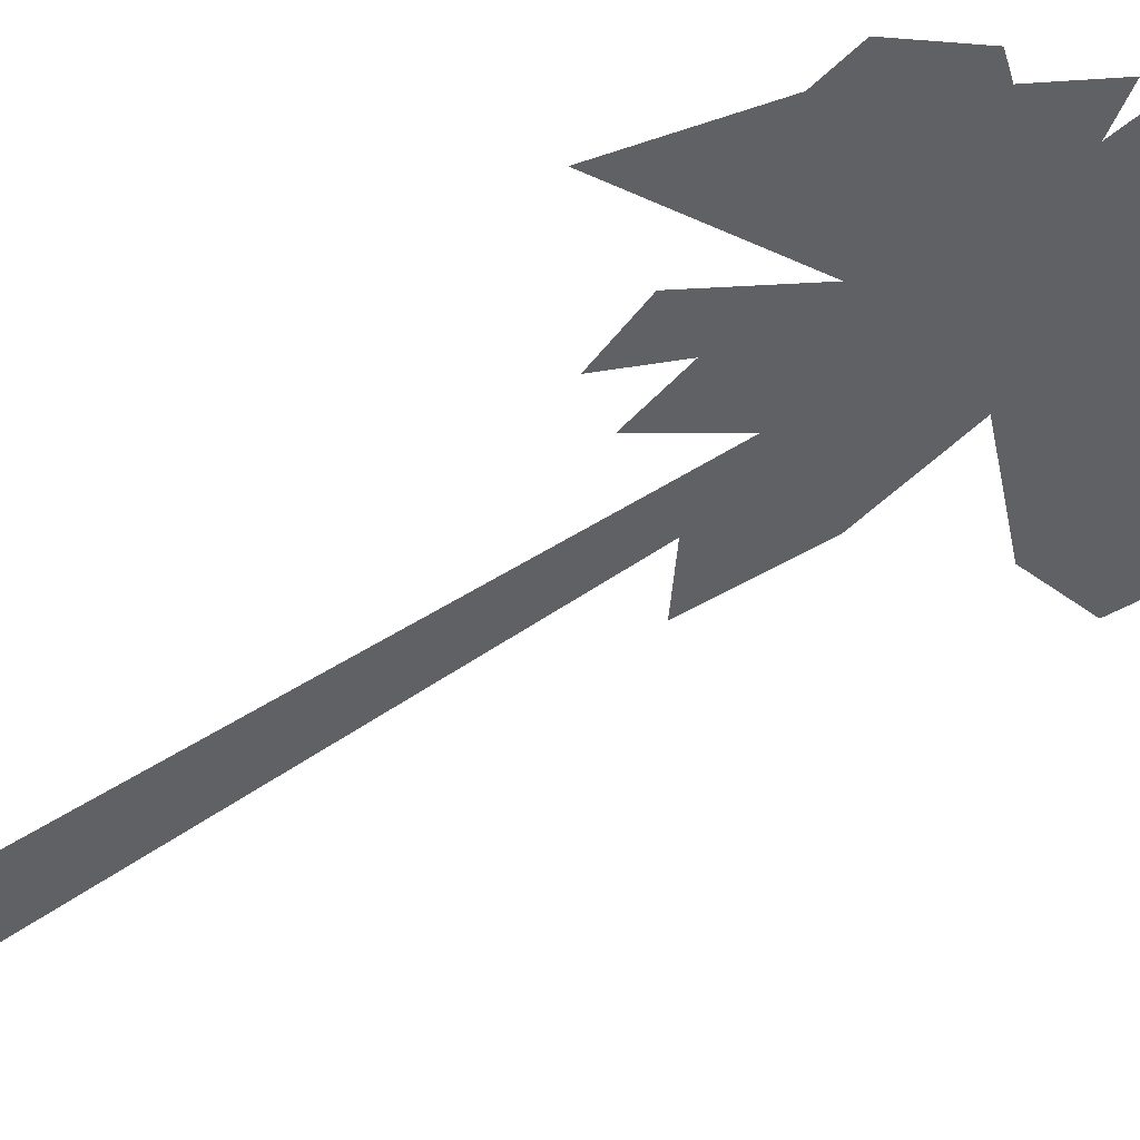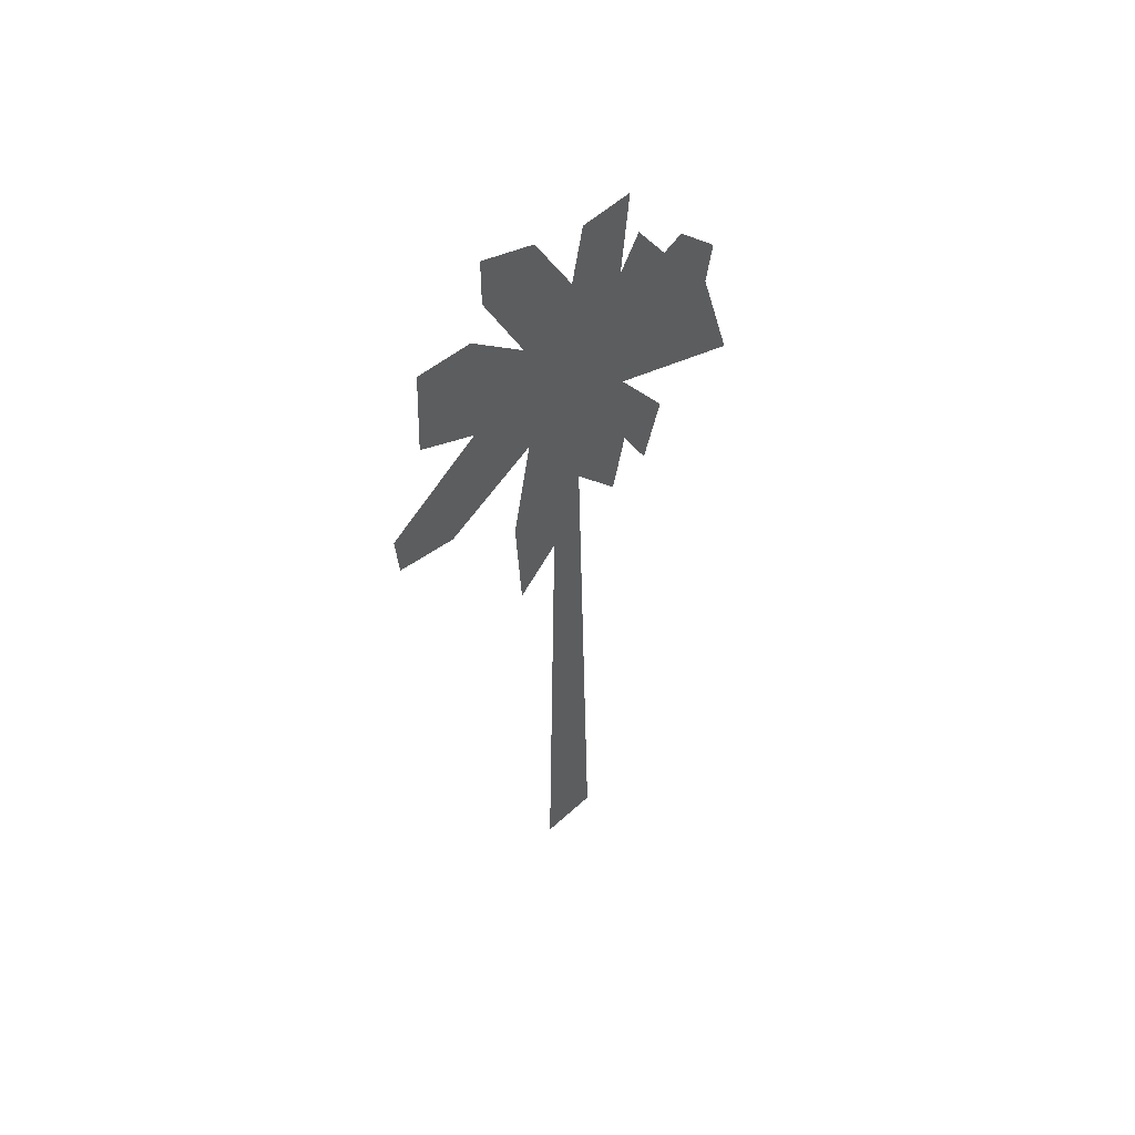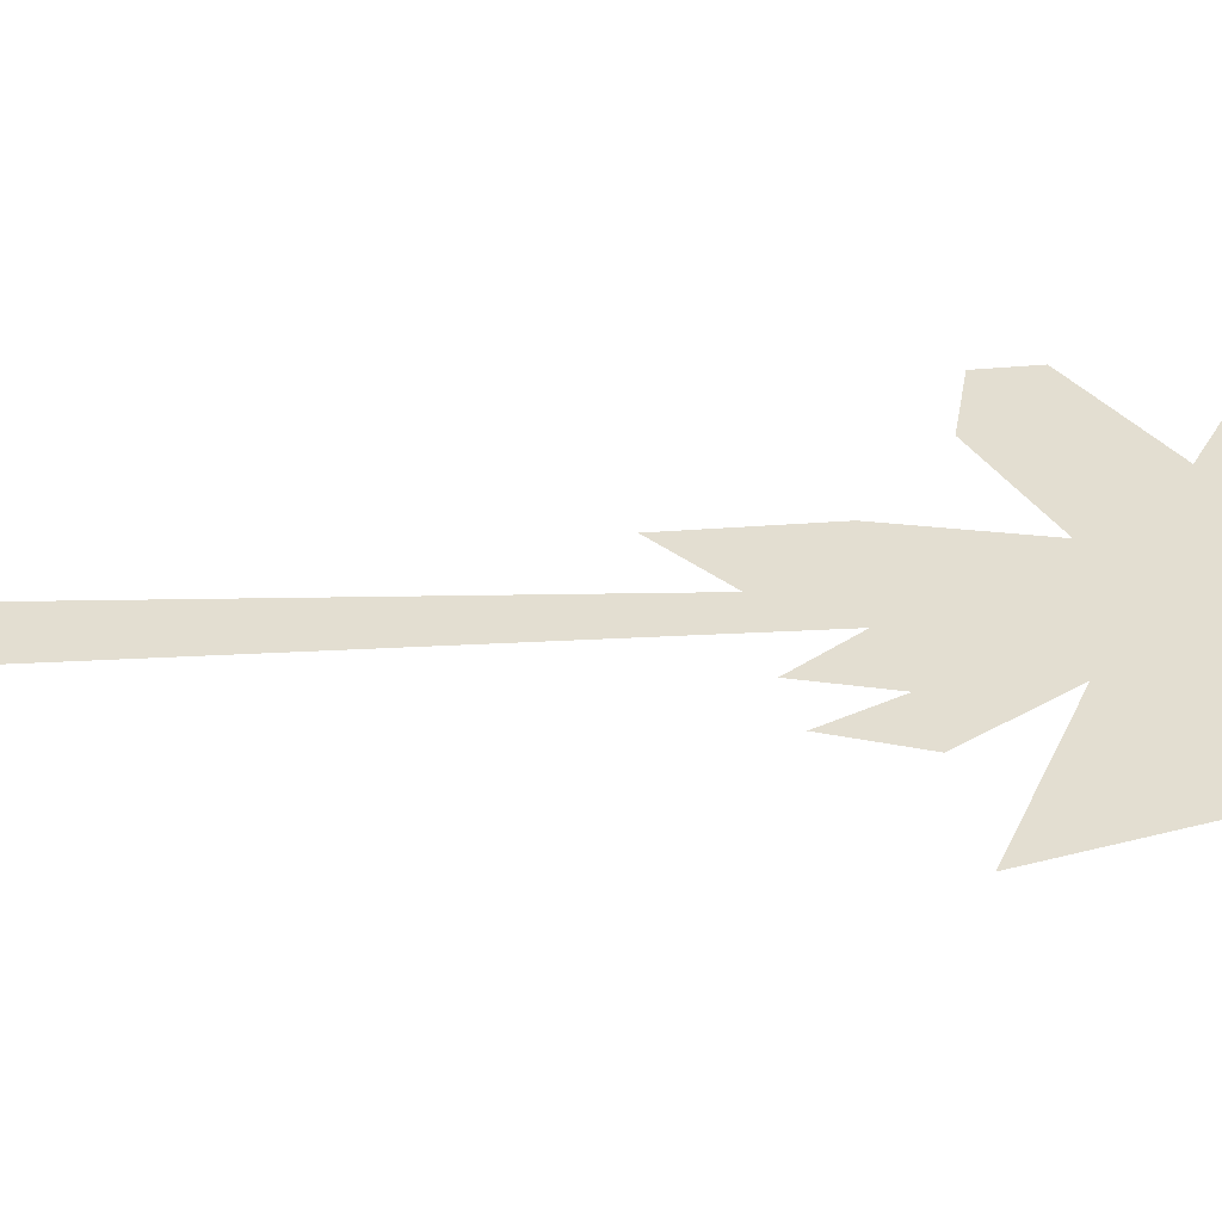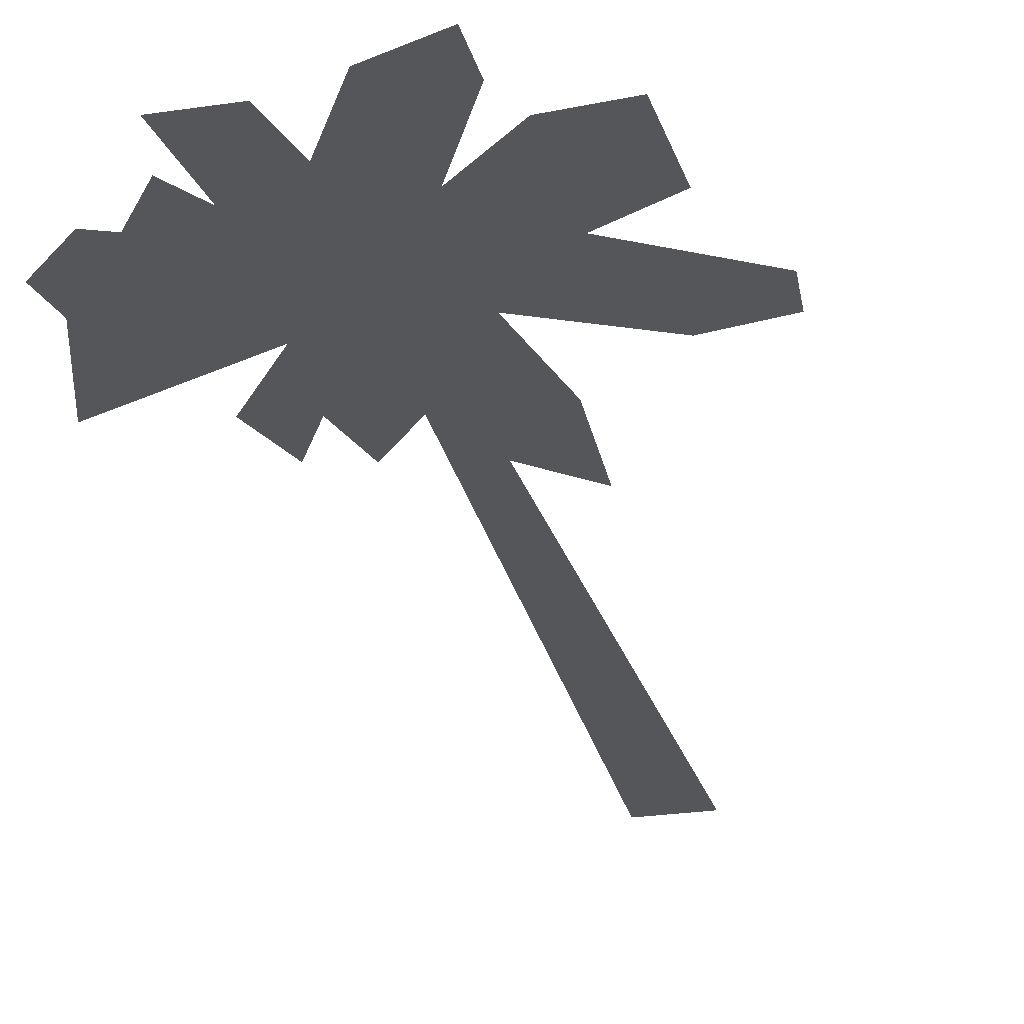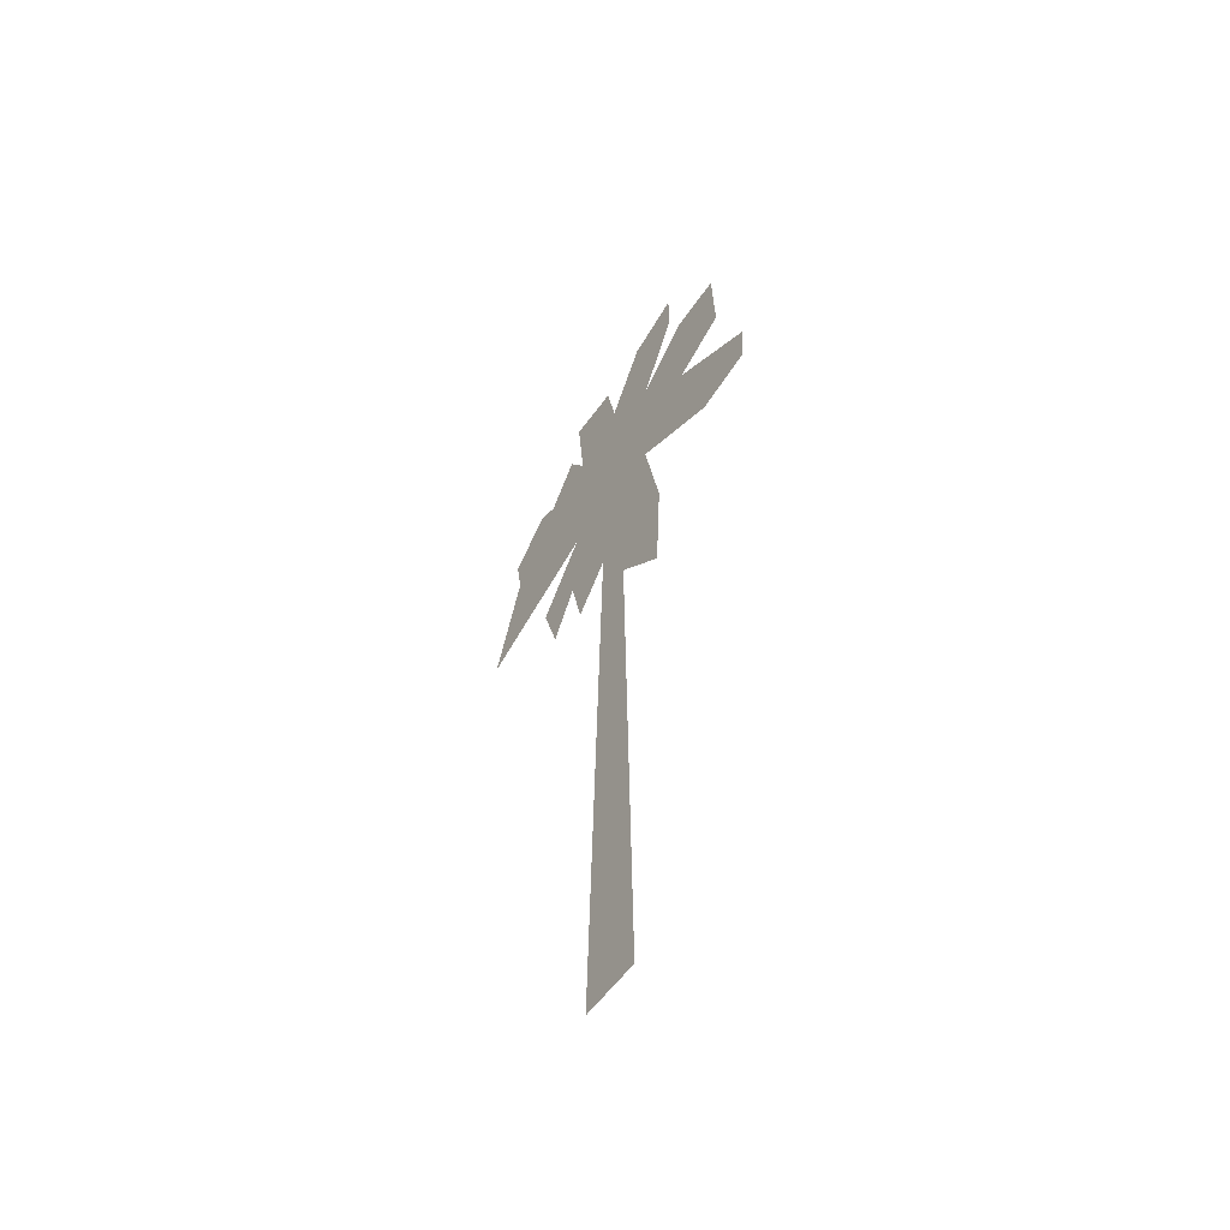
<metadata>
{"format":"obj","ext":"obj","renderer":"f3d","projection":"perspective","resolution":1024,"background":"white","views":[{"elev":-46.3,"azim":128.6,"up":"+Z"},{"elev":54.4,"azim":-44.2,"up":"+Y"},{"elev":36.3,"azim":87.6,"up":"+Z"},{"elev":-25.6,"azim":-166.4,"up":"+Z"},{"elev":-57.5,"azim":-125.4,"up":"+Y"}]}
</metadata>
<code>
v -0.02521 -0.6611 -0.002741
v 0.03575 -0.6611 -0.002741
v 0.01571 0.04564 -0.002741
v -0.01244 -0.0131 -0.002741
v -0.04726 0.07083 0.0008593
v -0.06727 -0.03569 0.0008593
v -0.06118 -0.145 0.0008593
v -0.003743 -0.09104 0.0008593
v 0.01192 -0.02316 0.0008593
v 0.06065 -0.08408 0.0008593
v 0.07458 -0.02142 0.0008593
v 0.1024 -0.07363 0.0008593
v 0.1216 -0.01098 0.0008593
v 0.06936 0.06387 0.0008593
v 0.2086 0.002948 0.0008593
v 0.1738 0.1178 0.0008593
v 0.1807 0.1596 0.0008593
v 0.1372 0.2048 0.0008593
v 0.1164 0.1961 0.0008593
v 0.08328 0.2449 0.0008593
v 0.0624 0.2101 0.0008593
v 0.0711 0.2988 0.0008593
v 0.01714 0.2988 0.0008593
v 0.004959 0.2397 0.0008593
v -0.03681 0.3162 0.0008593
v -0.09425 0.3389 0.0008593
v -0.09425 0.2901 0.0008593
v -0.05074 0.2014 0.0008593
v -0.1082 0.2553 0.0008593
v -0.1656 0.2605 0.0008593
v -0.1691 0.1718 0.0008593
v -0.1099 0.1404 0.0008593
v -0.2056 0.07779 0.0008593
v -0.2022 0.03428 0.0008593
v -0.1412 0.02209 0.0008593
f 1 2 3
f 34 32 33
f 32 34 35
f 32 35 5
f 32 5 29
f 29 5 28
f 7 5 6
f 5 7 8
f 5 8 25
f 25 8 24
f 24 8 9
f 24 9 23
f 23 9 10
f 23 10 21
f 23 21 22
f 28 26 27
f 26 28 25
f 25 28 5
f 32 30 31
f 30 32 29
f 10 14 21
f 14 10 11
f 14 11 13
f 13 11 12
f 14 20 21
f 20 14 15
f 20 15 19
f 19 15 18
f 18 15 16
f 17 18 16
f 1 3 4

</code>
